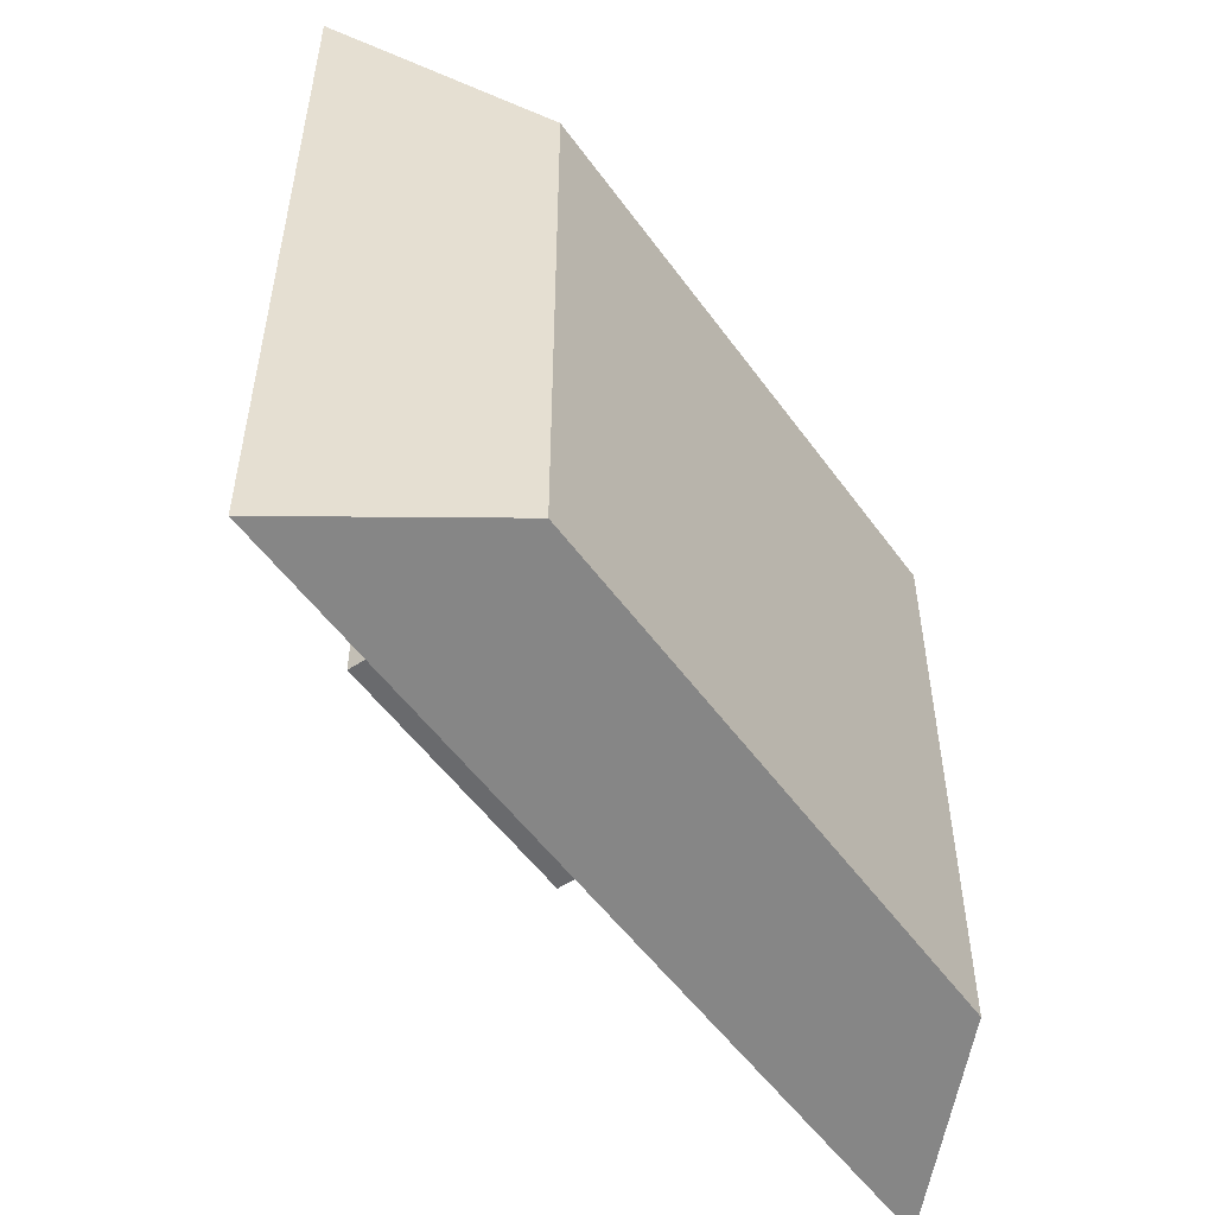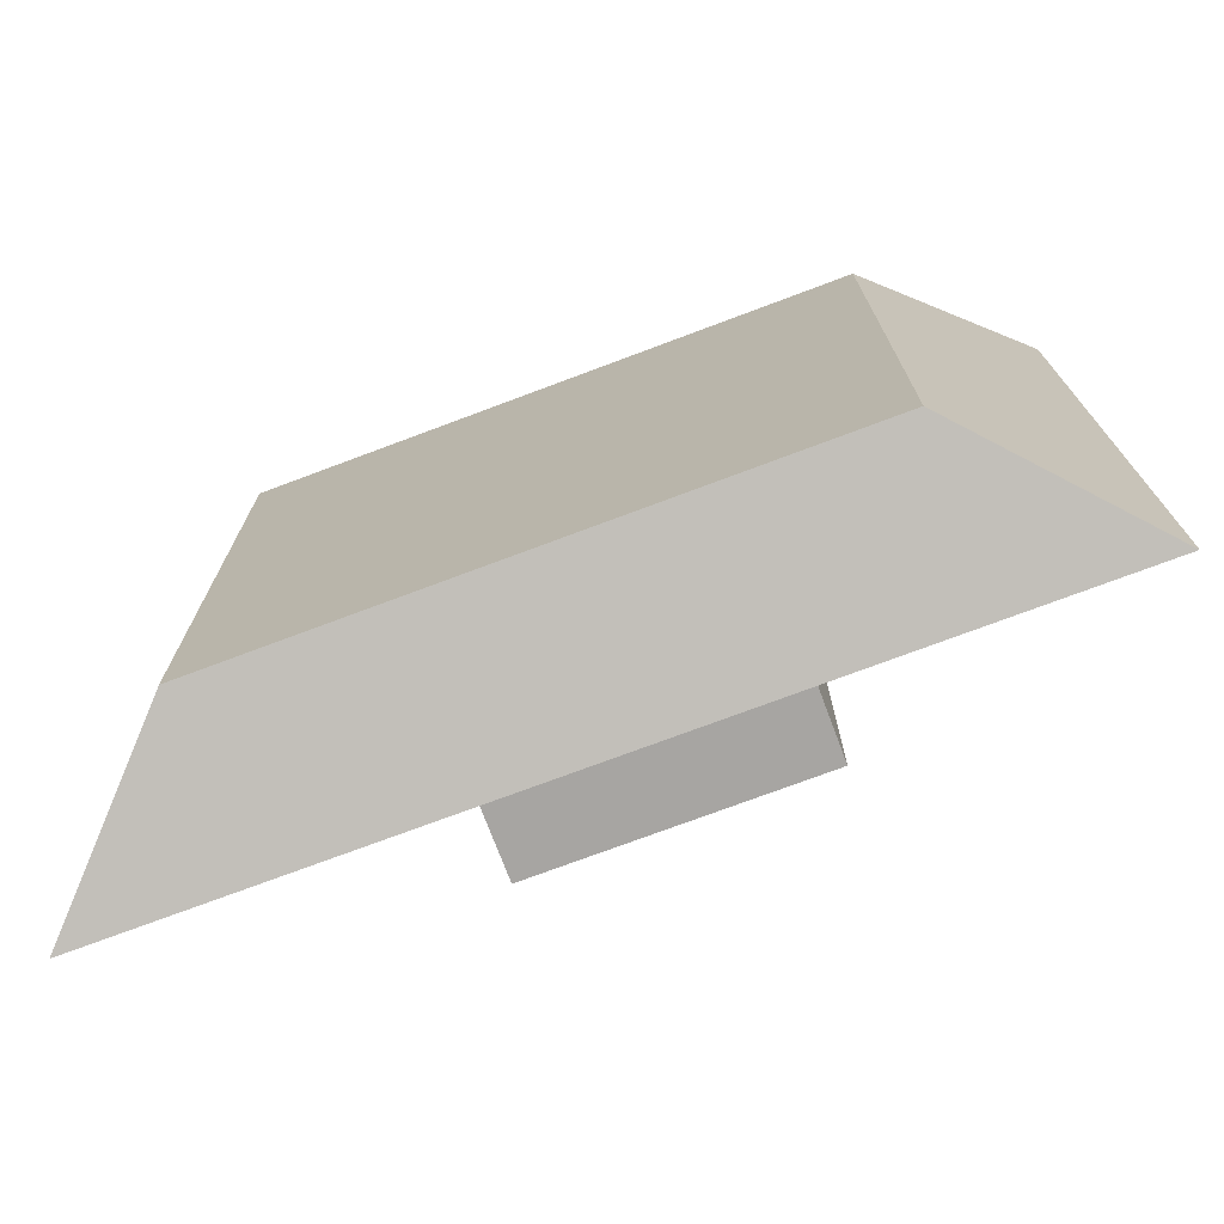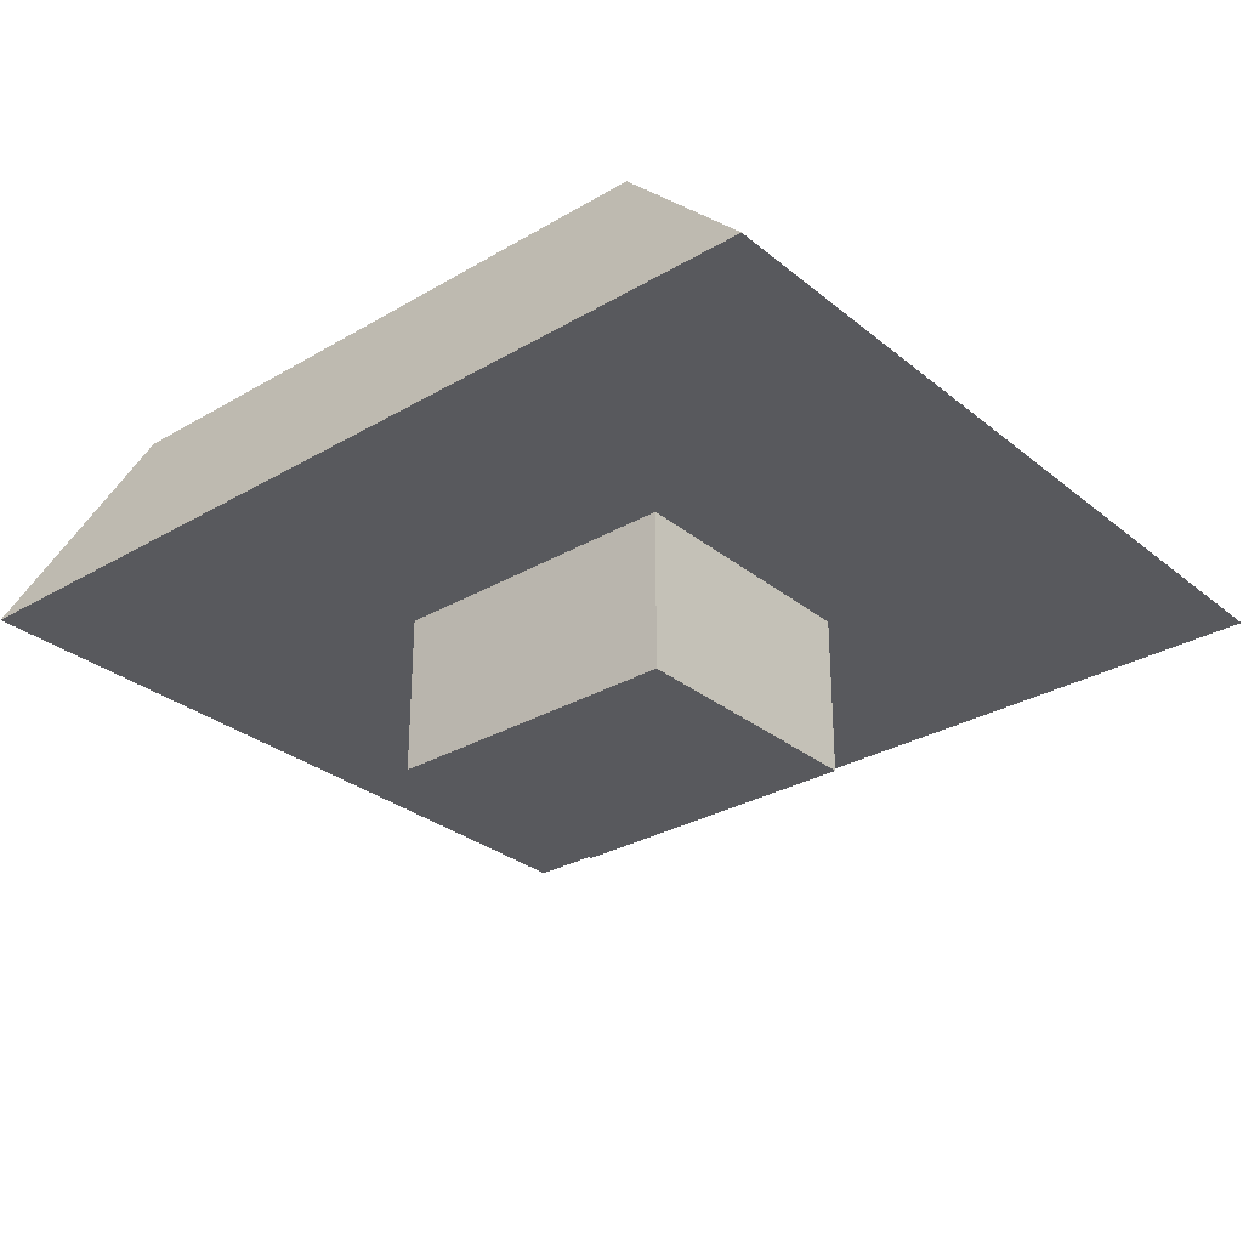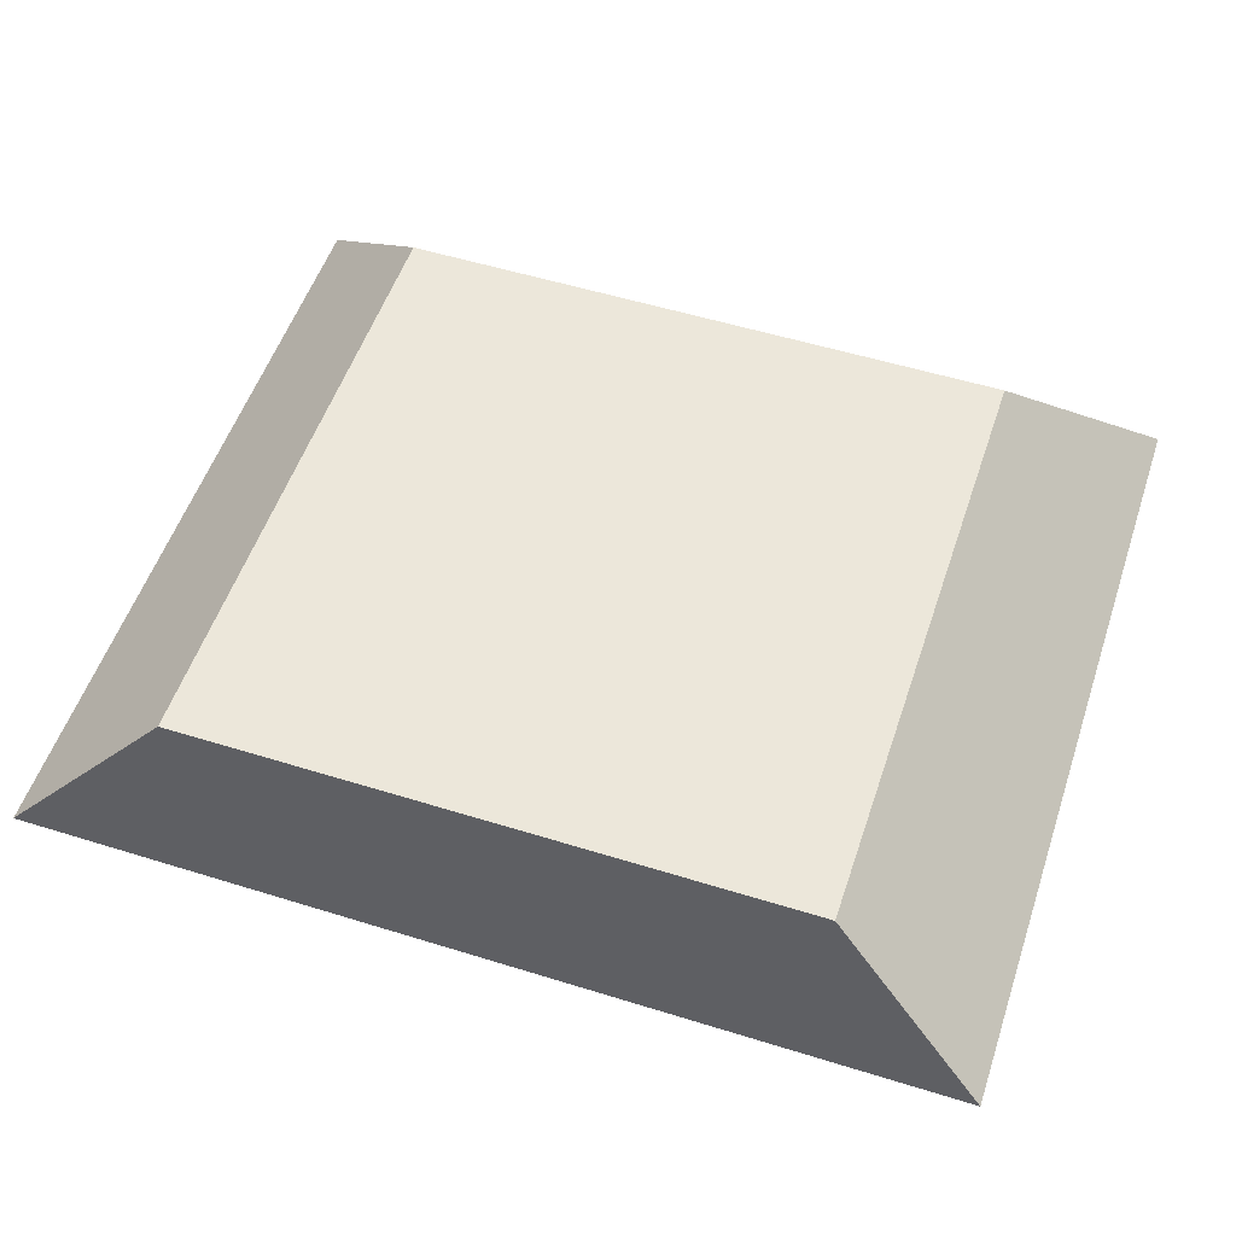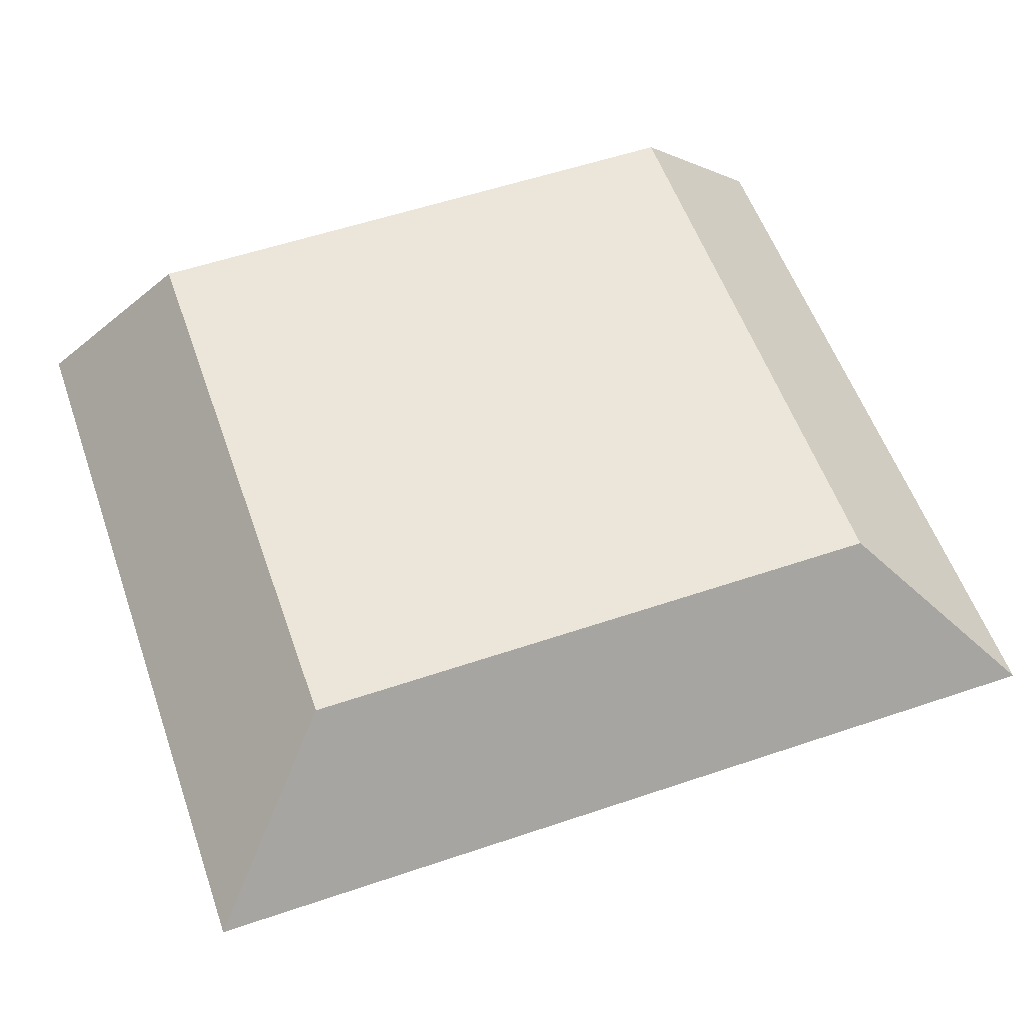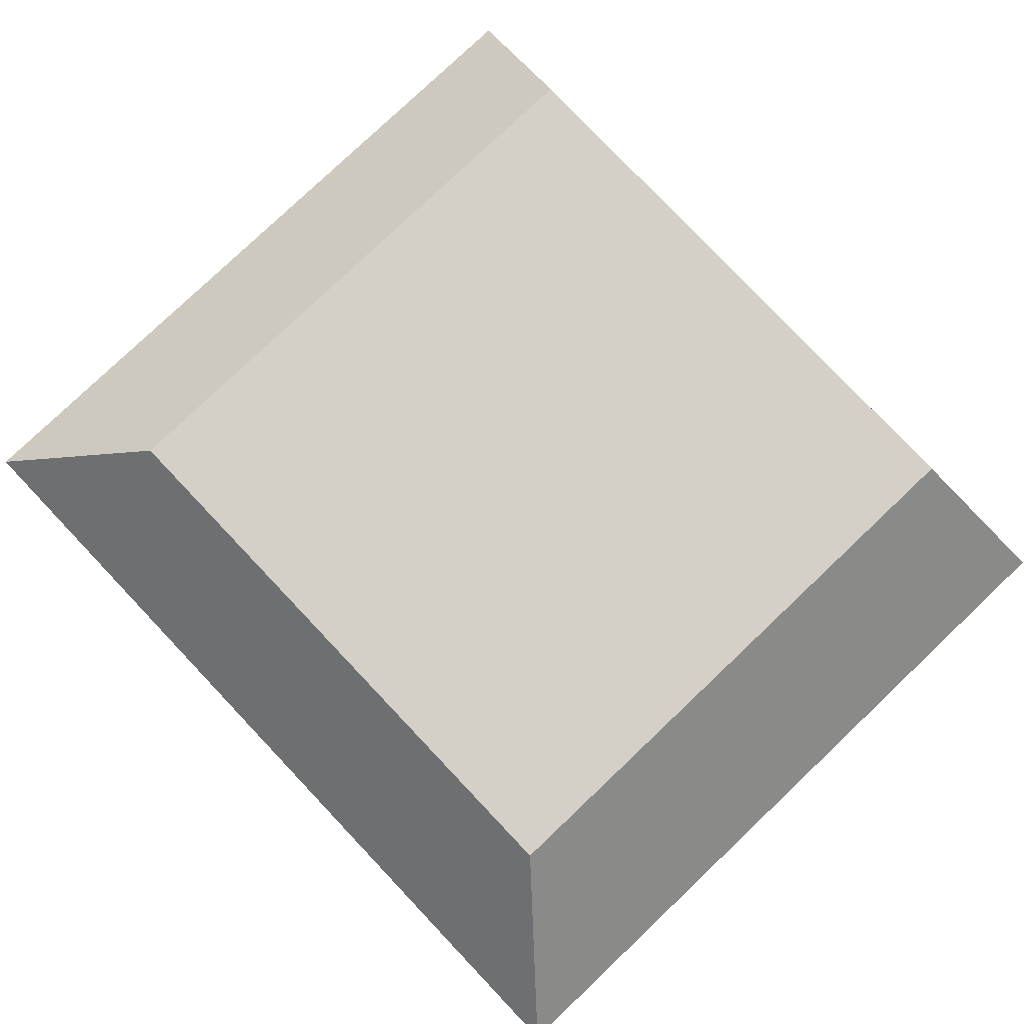
<metadata>
{"format":"obj","ext":"obj","renderer":"f3d","projection":"perspective","resolution":1024,"background":"white","views":[{"elev":-53.1,"azim":124.9,"up":"+Z"},{"elev":-73.9,"azim":-159.4,"up":"+Z"},{"elev":-29.9,"azim":-139.5,"up":"+Y"},{"elev":53.6,"azim":-161.6,"up":"+Y"},{"elev":56.6,"azim":-19.4,"up":"+Y"},{"elev":79.9,"azim":46.5,"up":"+Y"}]}
</metadata>
<code>
o KB_-_Key_1_71/KB_-_Key_1/mesh13/mesh13-geometry#mesh13-geometry
v 0.4287 0.002467 0.2067
v 0.4559 0.002467 0.2302
v 0.4287 0.002467 0.2302
v 0.4559 0.002467 0.2067
v 0.4287 0.0169 0.2302
v 0.4287 0.0169 0.2067
v 0.4559 0.0169 0.2302
v 0.4559 0.0169 0.2067
v 0.4832 0.0169 0.2537
v 0.4014 0.0169 0.1832
v 0.4832 0.0169 0.1832
v 0.4014 0.0169 0.2537
v 0.4695 0.03132 0.2419
v 0.4151 0.03132 0.1872
v 0.4151 0.03132 0.2419
v 0.4695 0.03132 0.1872
f 1 2 3
f 2 1 4
f 3 2 1
f 4 1 2
f 2 5 3
f 3 5 2
f 3 6 1
f 1 6 3
f 6 4 1
f 1 4 6
f 4 7 2
f 2 7 4
f 5 2 7
f 7 2 5
f 6 3 5
f 5 3 6
f 4 6 8
f 8 6 4
f 7 4 8
f 8 4 7
f 7 6 5
f 5 6 7
f 9 5 7
f 7 5 9
f 10 6 5
f 5 6 10
f 6 7 8
f 8 7 6
f 6 11 8
f 8 11 6
f 8 11 7
f 7 11 8
f 12 5 9
f 9 5 12
f 9 7 11
f 11 7 9
f 6 10 11
f 11 10 6
f 5 12 10
f 10 12 5
f 13 12 9
f 9 12 13
f 11 13 9
f 9 13 11
f 14 11 10
f 10 11 14
f 15 10 12
f 12 10 15
f 12 13 15
f 15 13 12
f 13 11 16
f 16 11 13
f 11 14 16
f 16 14 11
f 10 15 14
f 14 15 10
f 16 15 13
f 13 15 16
f 15 16 14
f 14 16 15

</code>
